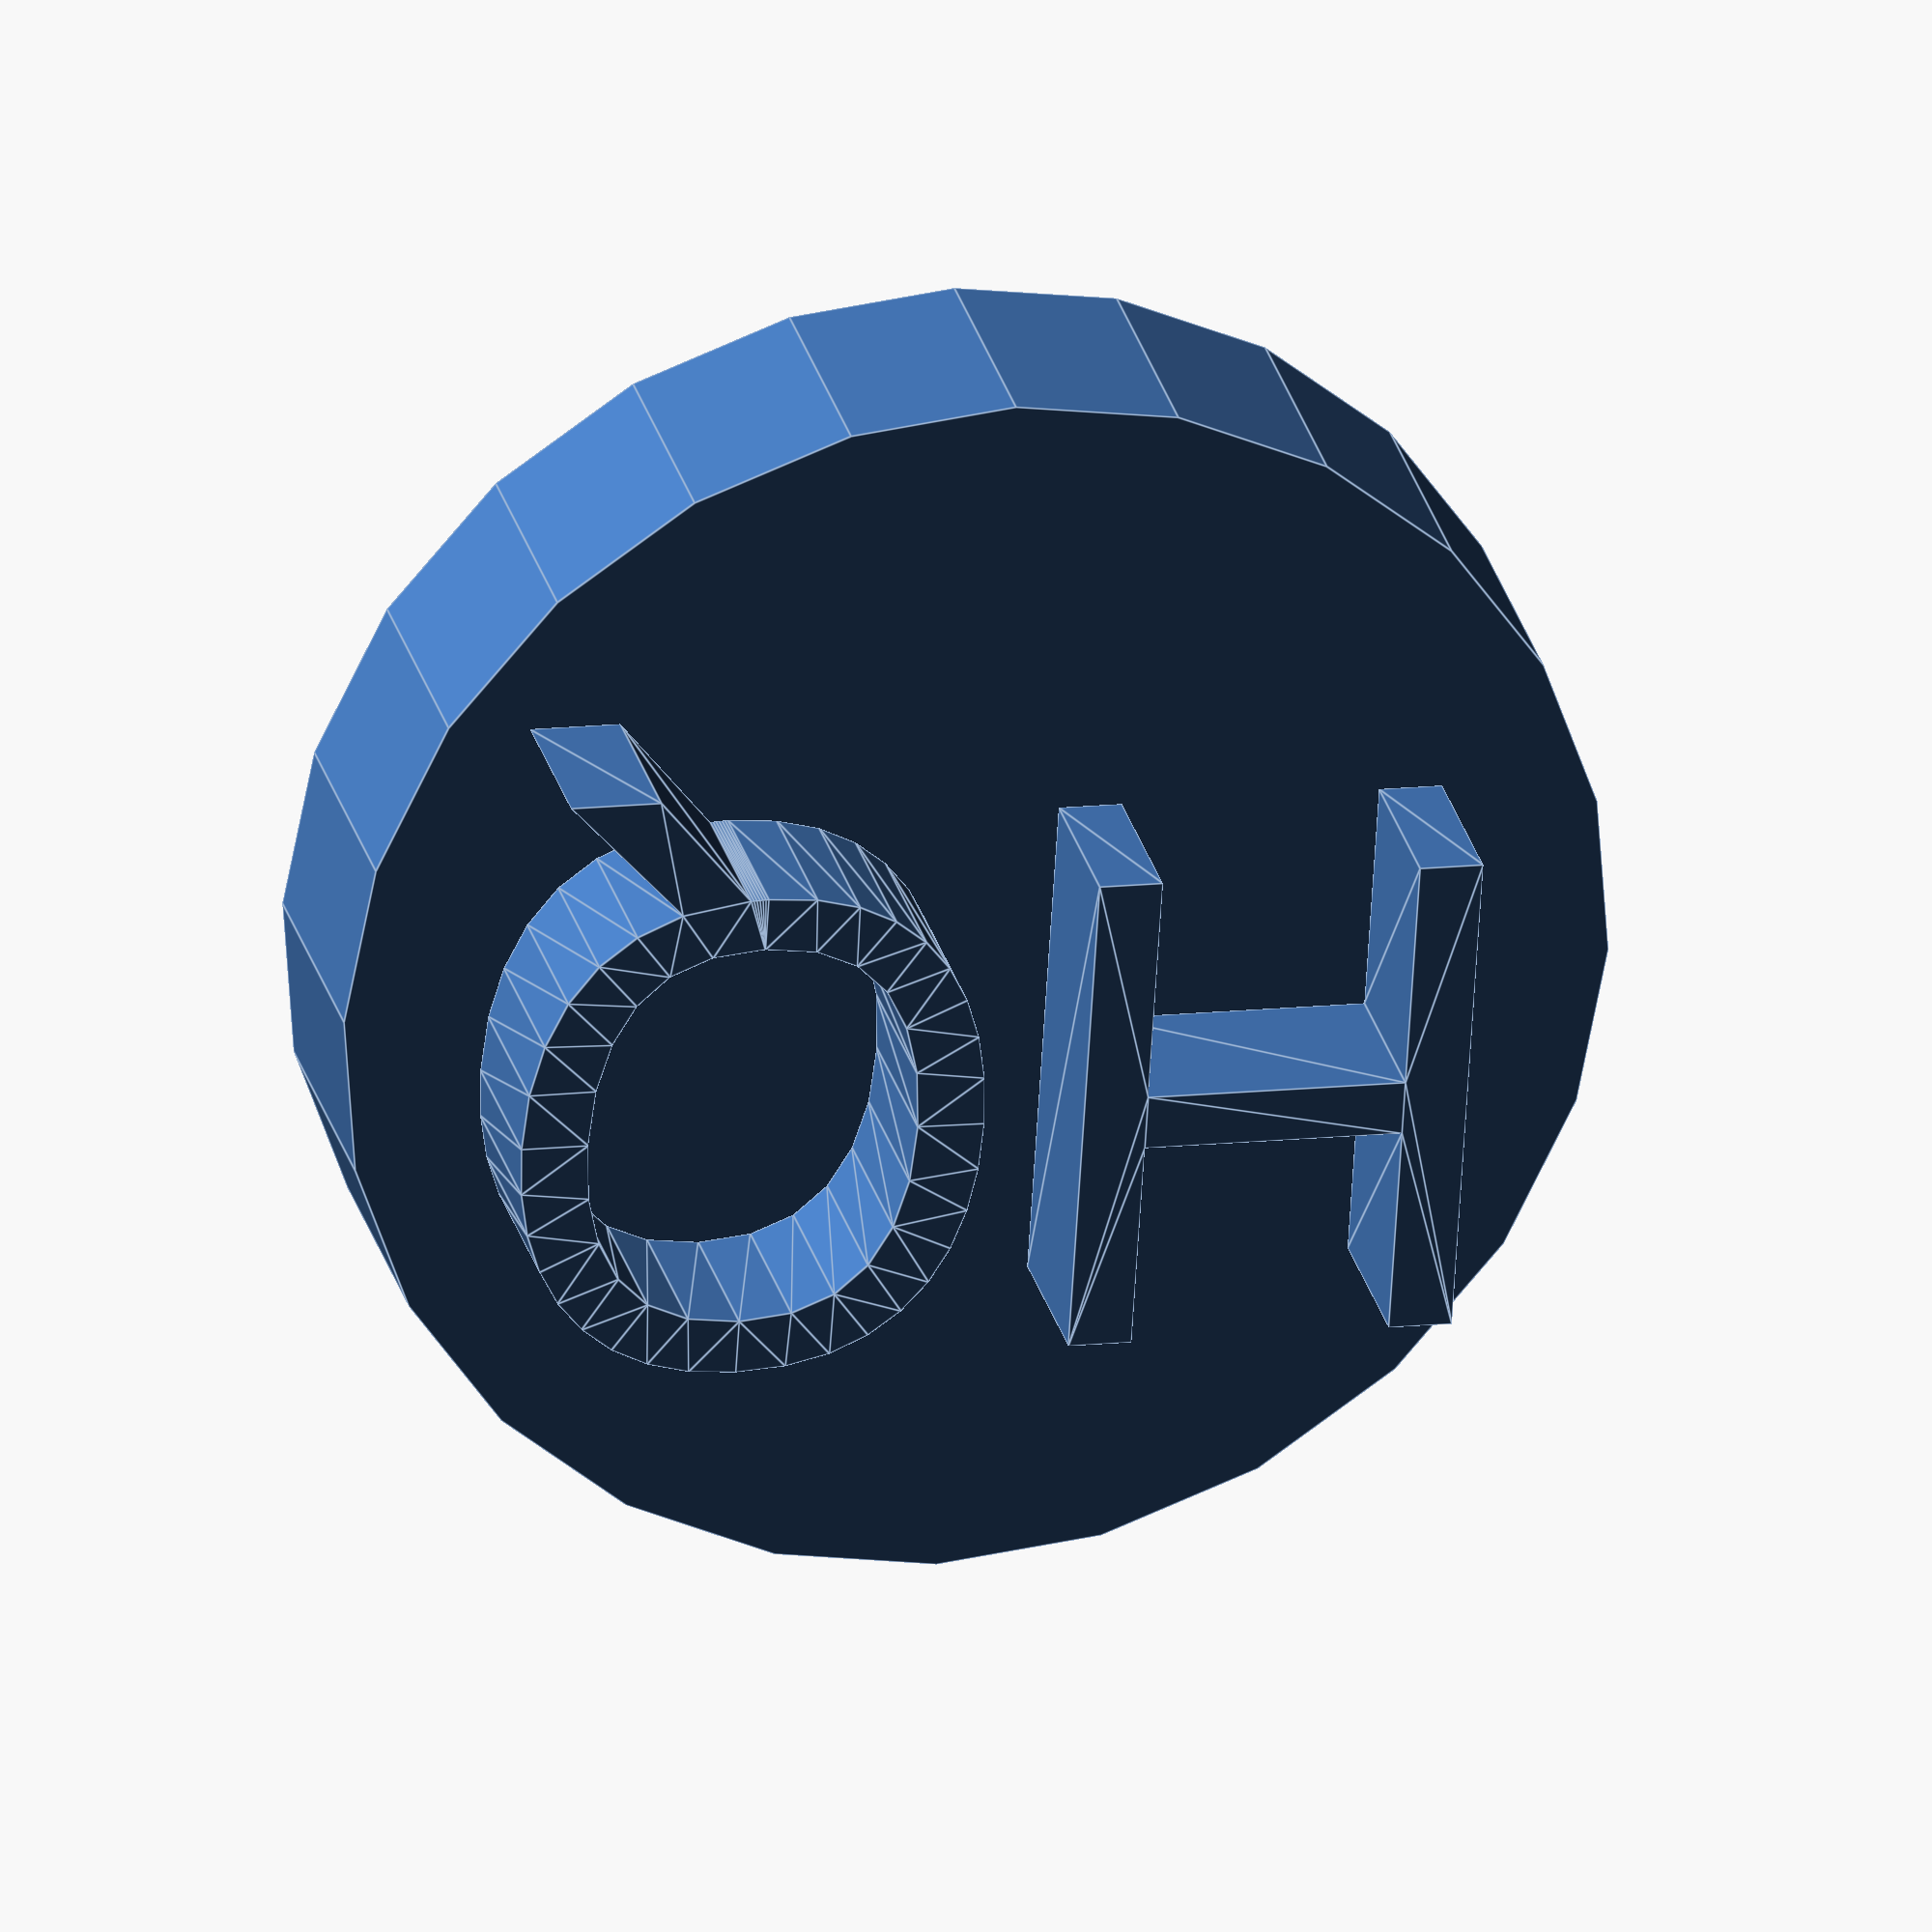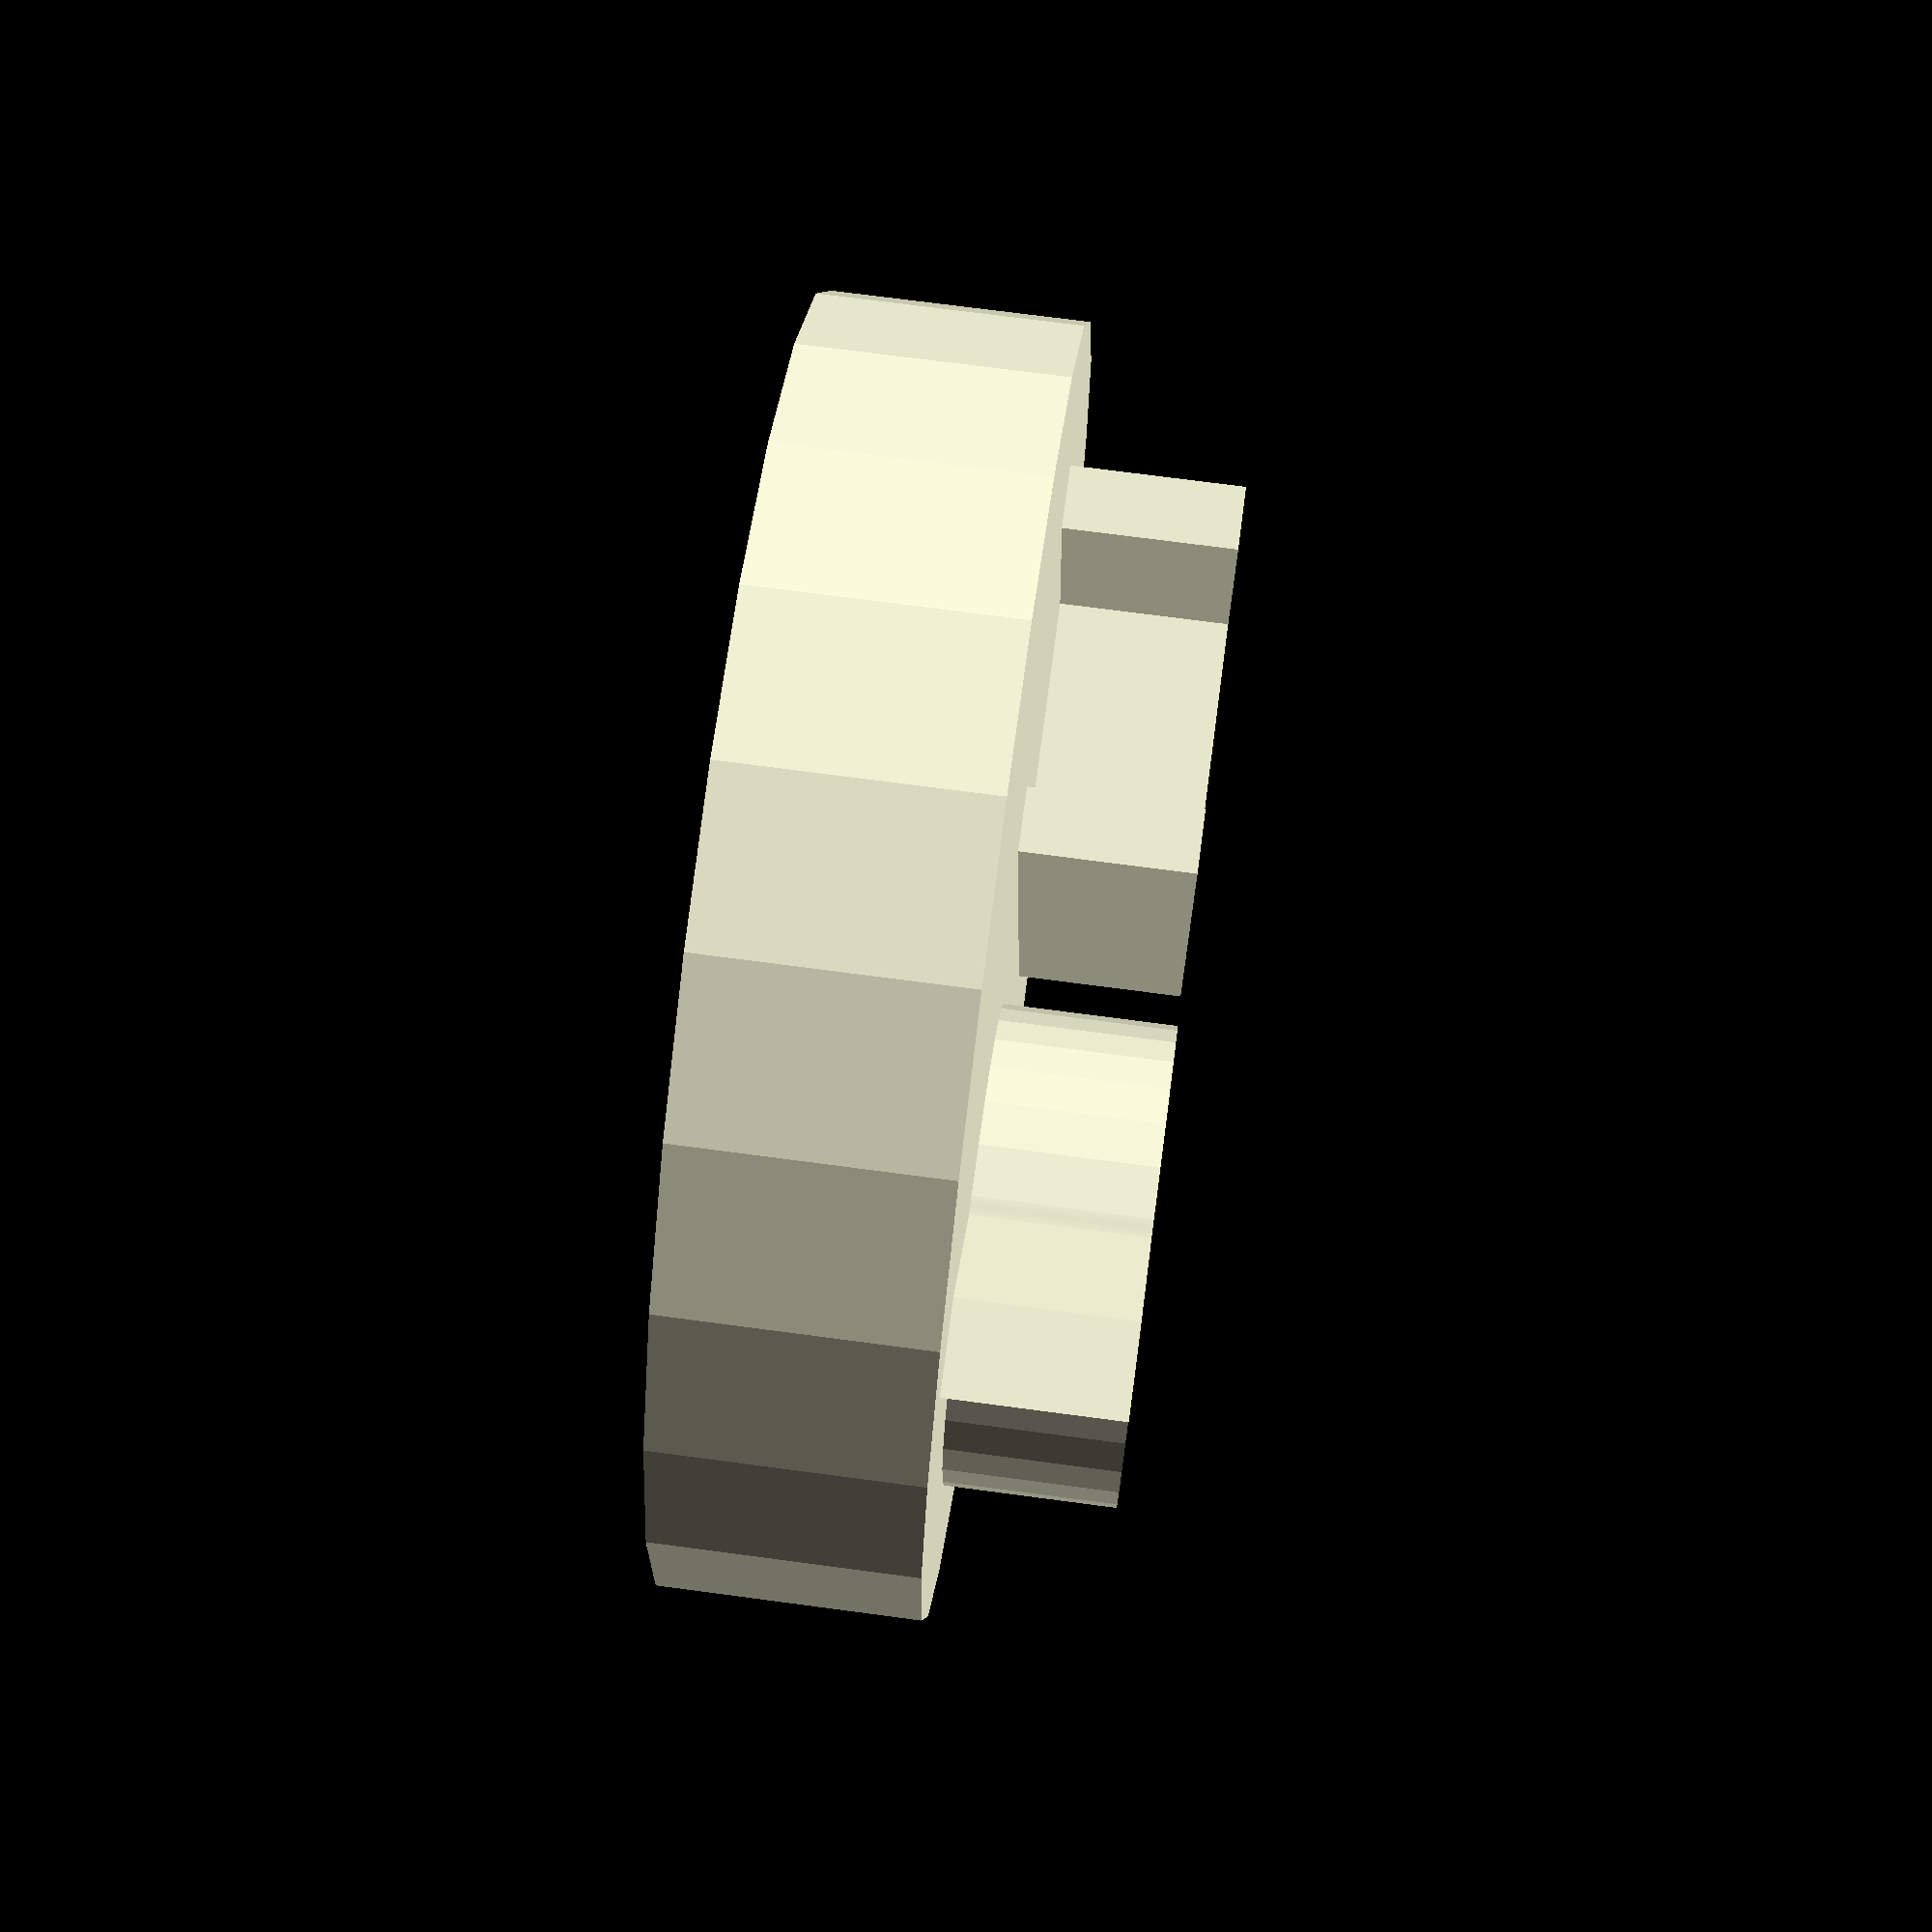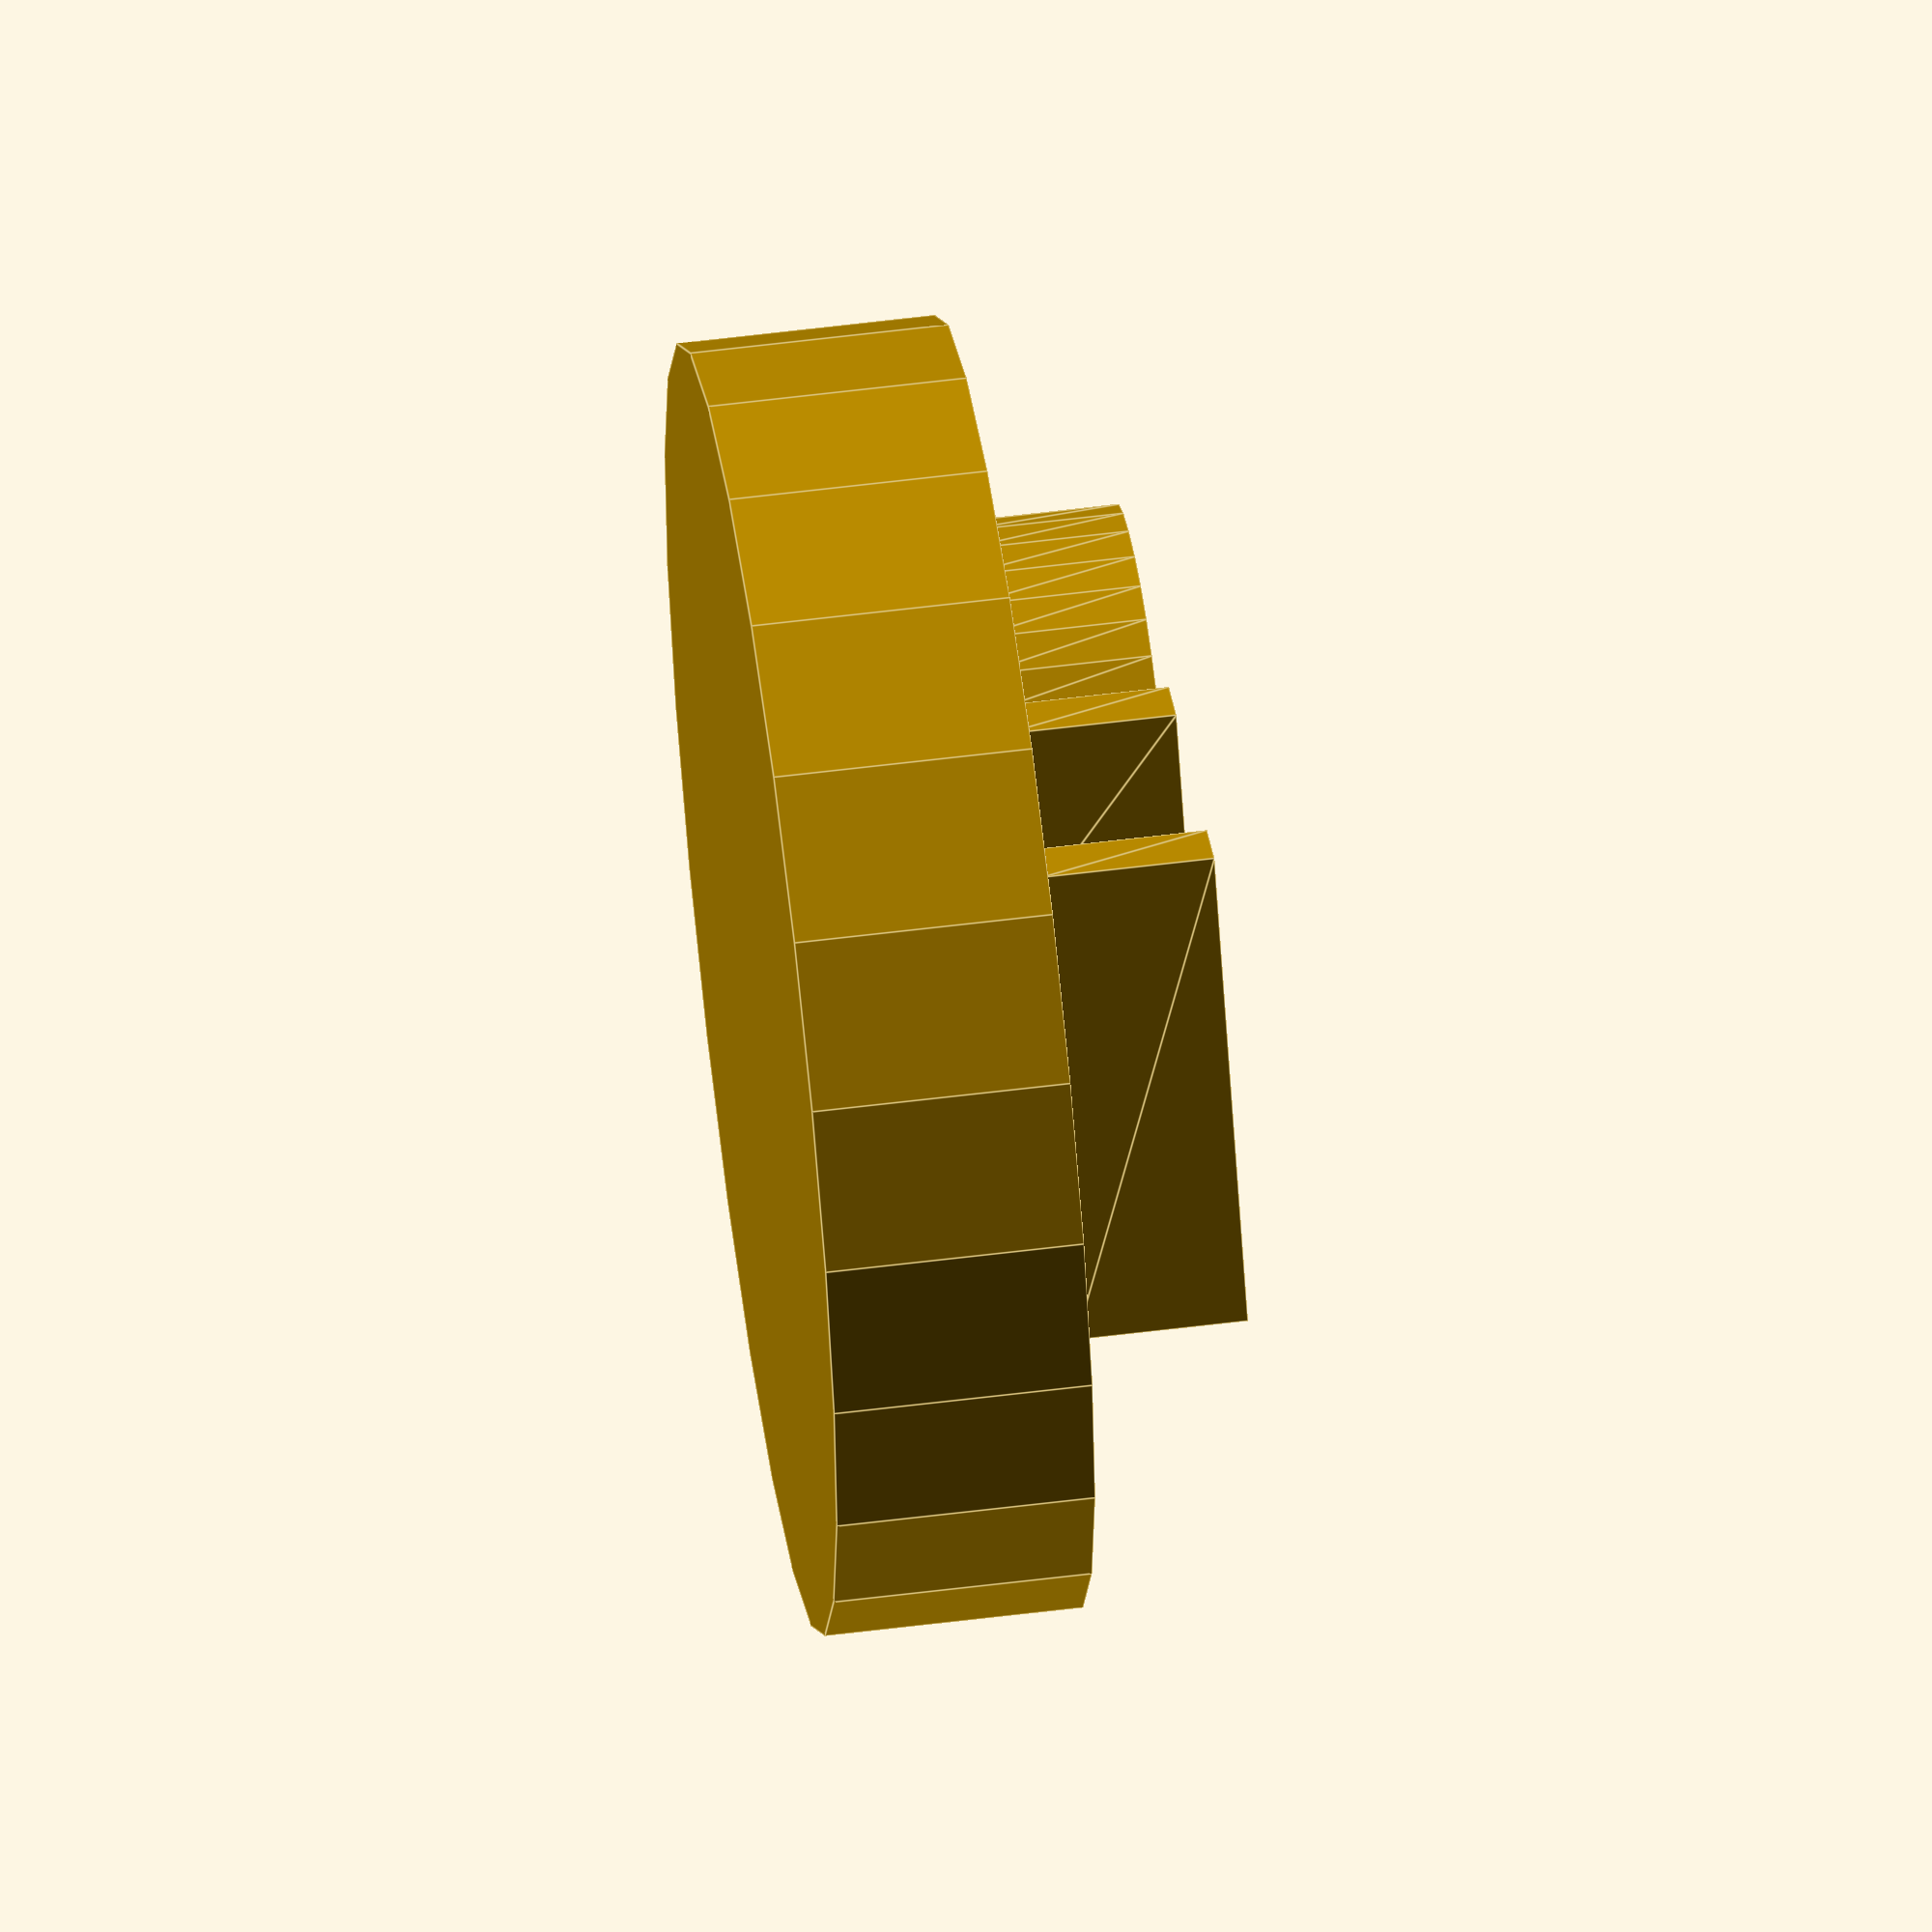
<openscad>
tailleCase=15;
translate([0,0,1.5])
cylinder(d=tailleCase,center=true,h=3);

translate([0,0,3])
{
    linear_extrude(2)
{    
text("HQ",font="HeroQuest",halign="center",valign="center",size=6);
}
}
</openscad>
<views>
elev=151.9 azim=3.6 roll=193.7 proj=o view=edges
elev=288.5 azim=175.0 roll=277.6 proj=p view=solid
elev=124.5 azim=209.4 roll=277.6 proj=o view=edges
</views>
